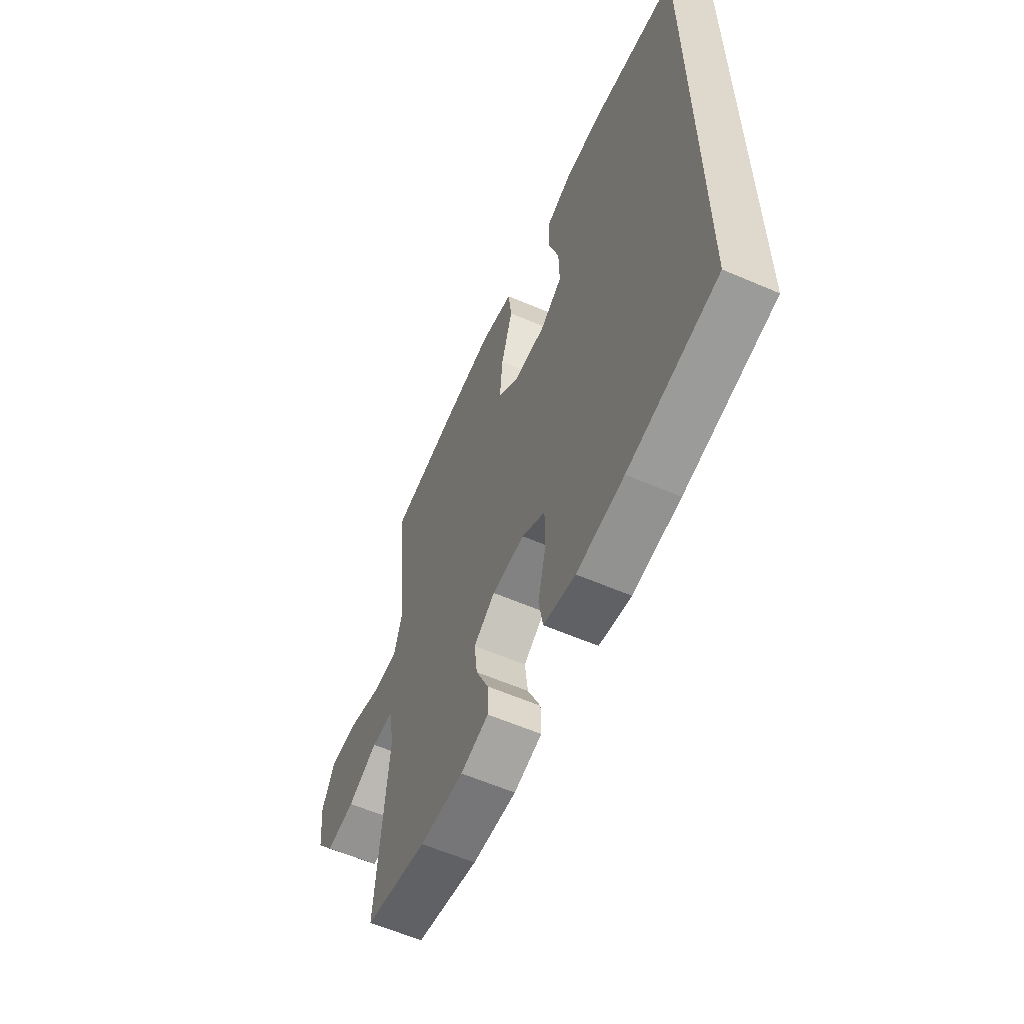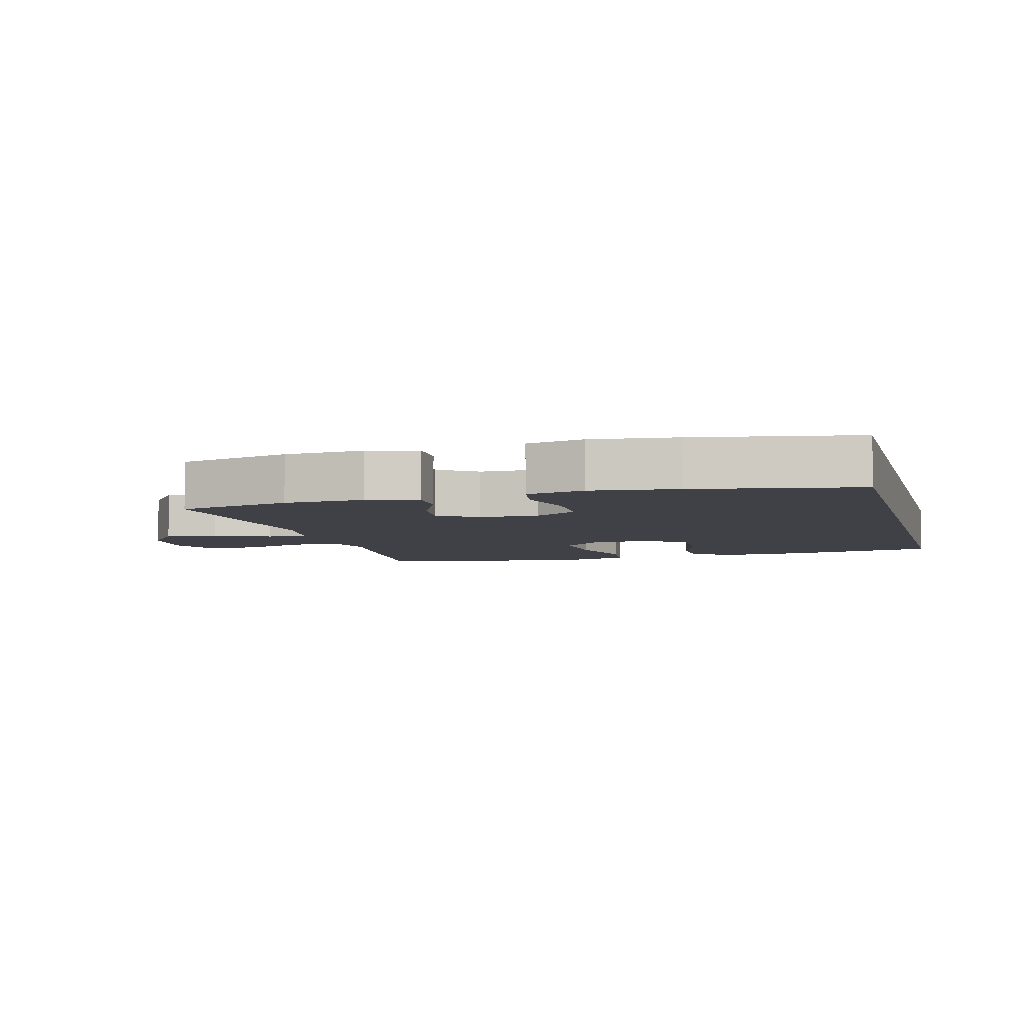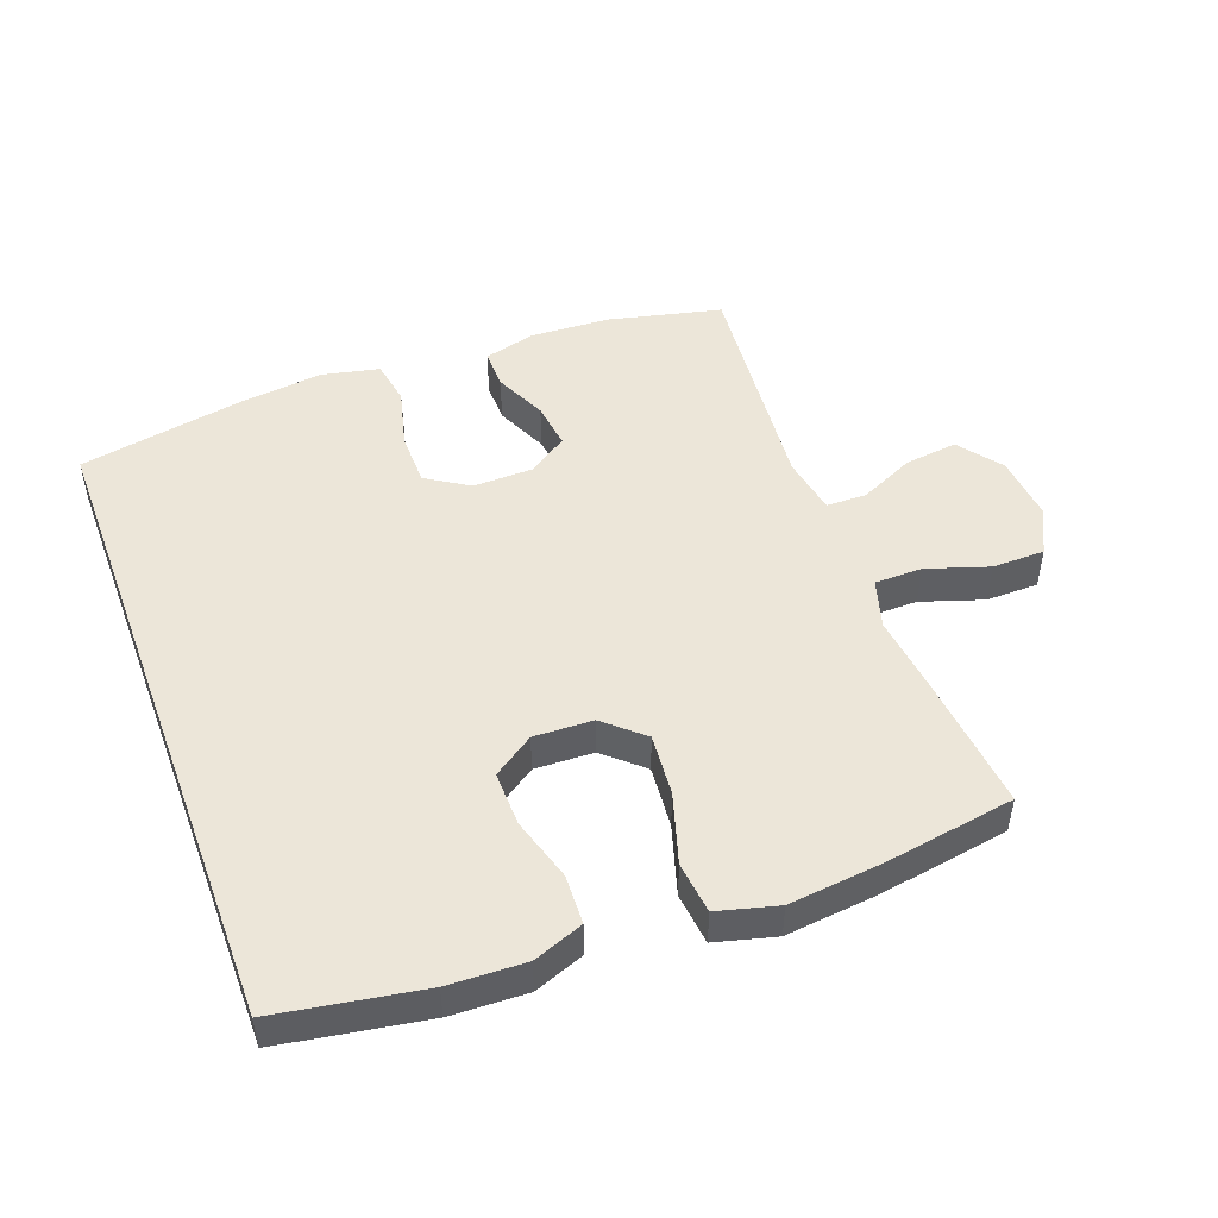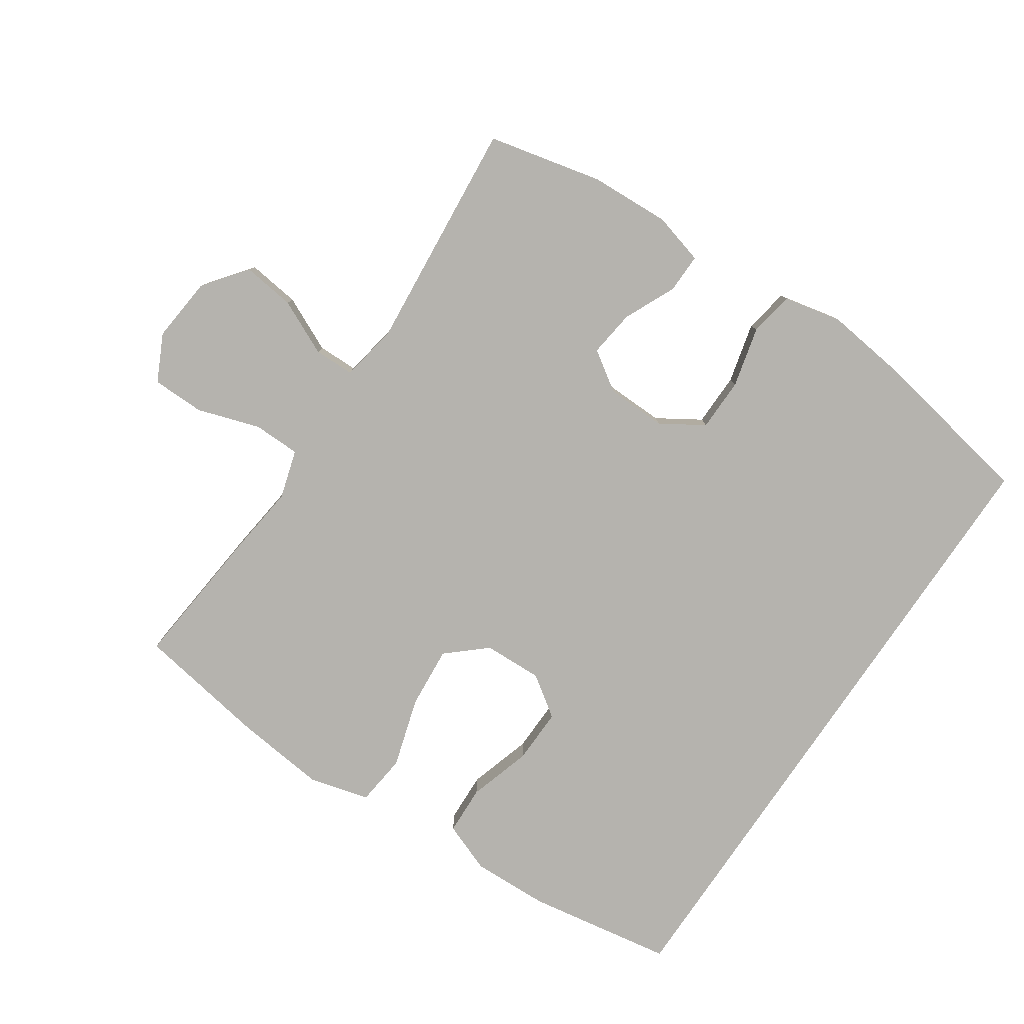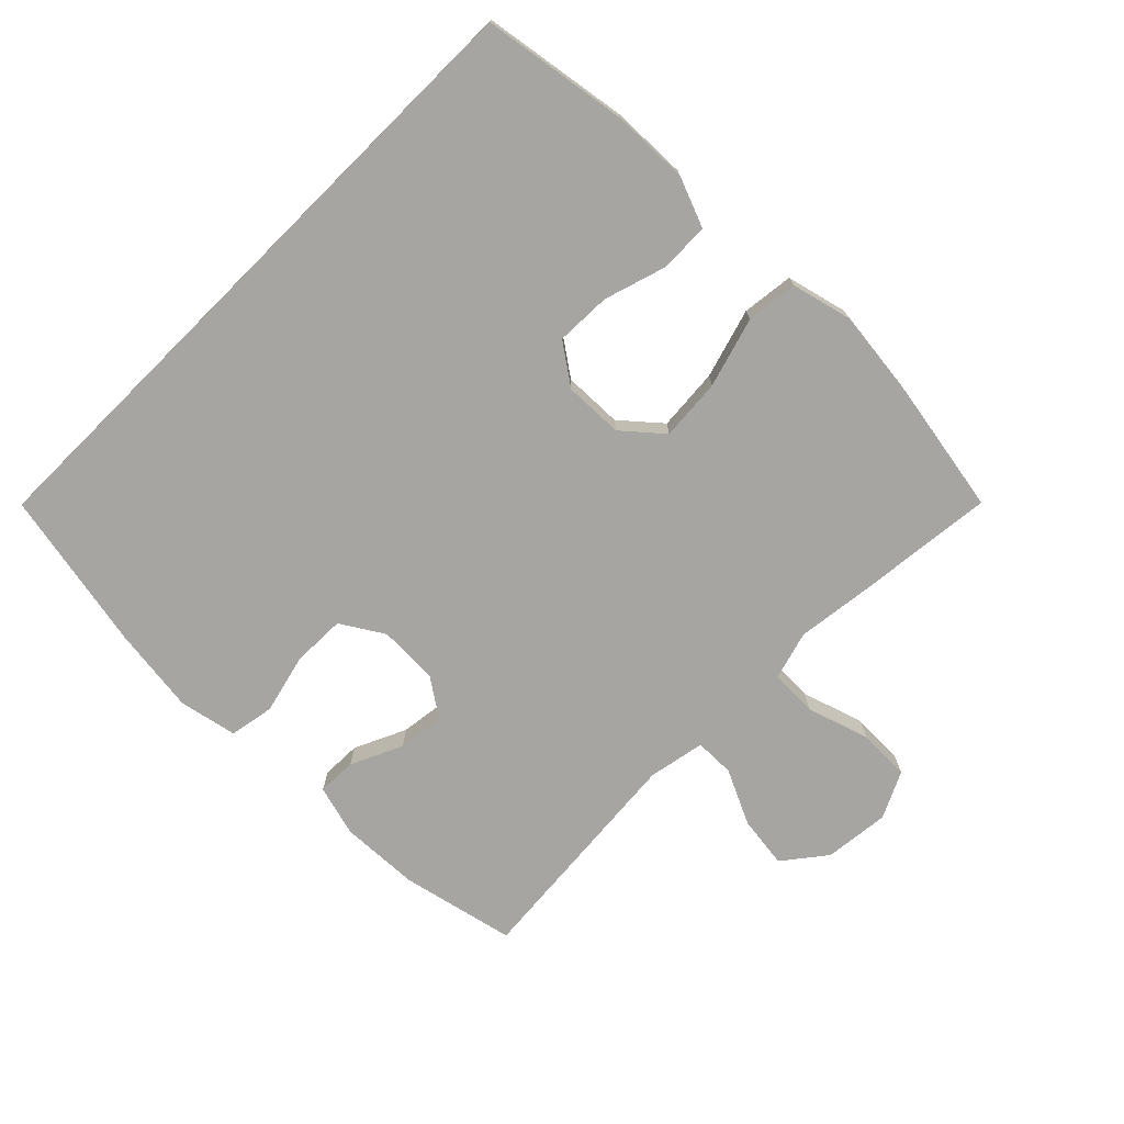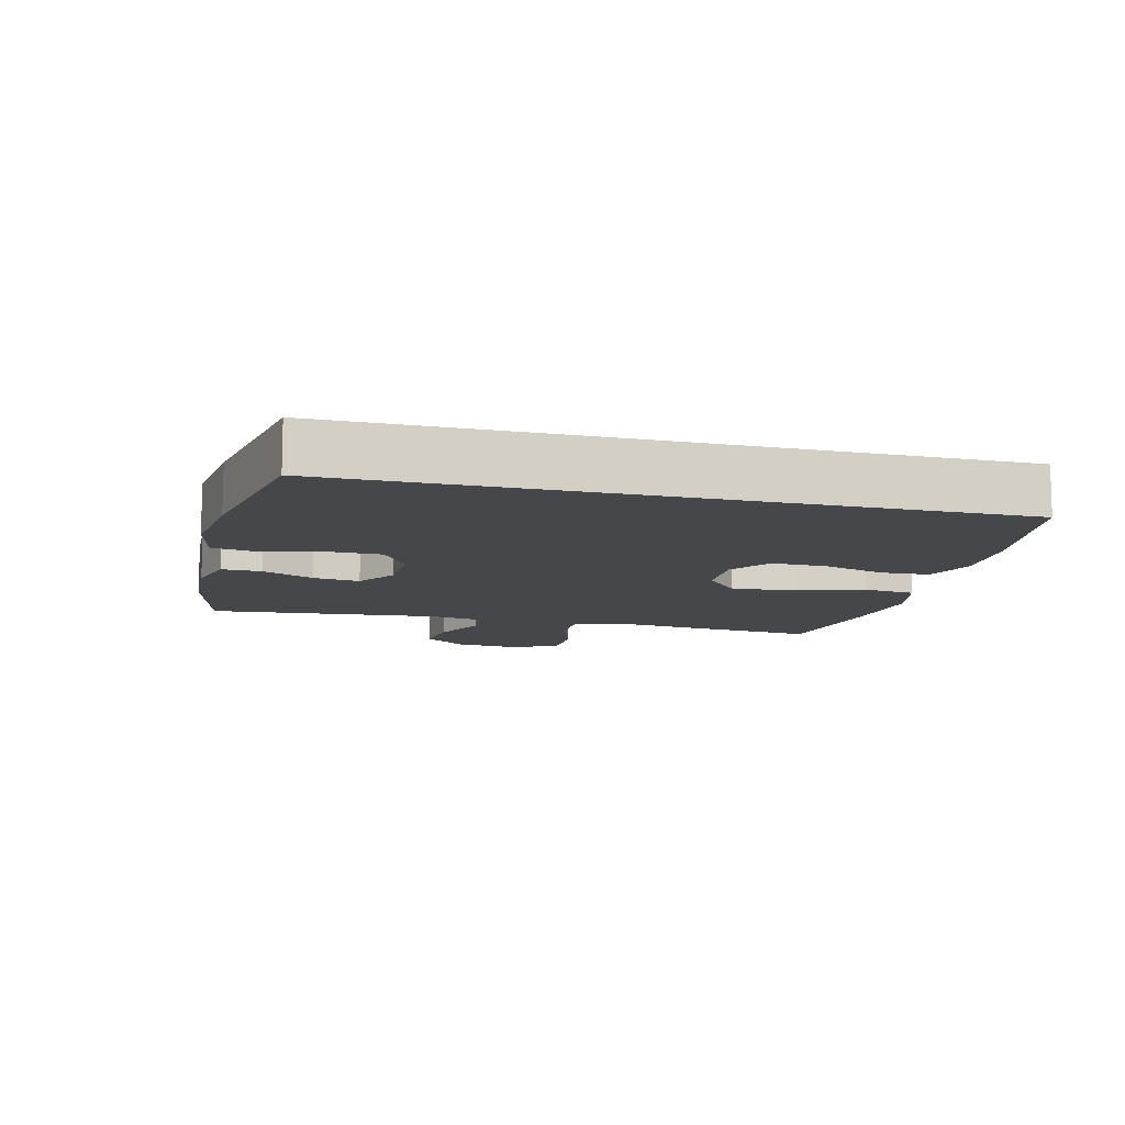
<metadata>
{"format":"obj","ext":"obj","renderer":"f3d","projection":"perspective","resolution":1024,"background":"white","views":[{"elev":-59.6,"azim":-113.9,"up":"+Z"},{"elev":-6.0,"azim":-164.7,"up":"+Y"},{"elev":48.9,"azim":-20.3,"up":"+Y"},{"elev":-80.0,"azim":145.9,"up":"+Y"},{"elev":-73.6,"azim":-45.2,"up":"+Y"},{"elev":-10.7,"azim":-104.1,"up":"+Y"}]}
</metadata>
<code>
v 0.5 0.07 -0.5
v 0.327 0.07 -0.54
v 0.205 0.07 -0.546
v 0.127 0.07 -0.525
v 0.128 0.07 -0.465
v 0.164 0.07 -0.386
v 0.173 0.07 -0.315
v 0.113 0.07 -0.275
v 0.022 0.07 -0.273
v -0.043 0.07 -0.314
v -0.044 0.07 -0.395
v -0.021 0.07 -0.487
v -0.033 0.07 -0.555
v -0.121 0.07 -0.574
v -0.252 0.07 -0.558
v -0.5 0.07 -0.512
v -0.5 0.07 0.475
v -0.277 0.07 0.512
v -0.16 0.07 0.516
v -0.084 0.07 0.487
v -0.081 0.07 0.412
v -0.11 0.07 0.316
v -0.112 0.07 0.232
v -0.05 0.07 0.189
v 0.04 0.07 0.192
v 0.099 0.07 0.244
v 0.091 0.07 0.339
v 0.059 0.07 0.445
v 0.068 0.07 0.524
v 0.16 0.07 0.548
v 0.298 0.07 0.533
v 0.5 0.07 0.5
v 0.479 0.07 0.289
v 0.465 0.07 0.172
v 0.487 0.07 0.098
v 0.559 0.07 0.097
v 0.654 0.07 0.128
v 0.734 0.07 0.127
v 0.769 0.07 0.056
v 0.759 0.07 -0.044
v 0.709 0.07 -0.109
v 0.629 0.07 -0.099
v 0.545 0.07 -0.06
v 0.484 0.07 -0.061
v 0.468 0.07 -0.148
v 0.5 0 -0.5
v 0.327 0 -0.54
v 0.205 0 -0.546
v 0.127 0 -0.525
v 0.128 0 -0.465
v 0.164 0 -0.386
v 0.173 0 -0.315
v 0.113 0 -0.275
v 0.022 0 -0.273
v -0.043 0 -0.314
v -0.044 0 -0.395
v -0.021 0 -0.487
v -0.033 0 -0.555
v -0.121 0 -0.574
v -0.252 0 -0.558
v -0.5 0 -0.512
v -0.5 0 0.475
v -0.277 0 0.512
v -0.16 0 0.516
v -0.084 0 0.487
v -0.081 0 0.412
v -0.11 0 0.316
v -0.112 0 0.232
v -0.05 0 0.189
v 0.04 0 0.192
v 0.099 0 0.244
v 0.091 0 0.339
v 0.059 0 0.445
v 0.068 0 0.524
v 0.16 0 0.548
v 0.298 0 0.533
v 0.5 0 0.5
v 0.479 0 0.289
v 0.465 0 0.172
v 0.487 0 0.098
v 0.559 0 0.097
v 0.654 0 0.128
v 0.734 0 0.127
v 0.769 0 0.056
v 0.759 0 -0.044
v 0.709 0 -0.109
v 0.629 0 -0.099
v 0.545 0 -0.06
v 0.484 0 -0.061
v 0.468 0 -0.148
f 40 41 42 43
f 40 43 44
f 39 40 44
f 36 37 38 39
f 35 36 39 44
f 34 35 44 45
f 32 33 34
f 31 32 34
f 30 31 34 45
f 27 28 29 30
f 26 27 30 45
f 19 20 21 22
f 19 22 23
f 18 19 23
f 17 18 23
f 16 17 23 24
f 11 12 13 14
f 10 11 14 15
f 3 4 5 6
f 3 6 7
f 2 3 7
f 1 2 7
f 25 26 45 1
f 10 15 16 24
f 9 10 24 25
f 8 9 25
f 1 7 8 25
f 88 87 86 85
f 89 88 85
f 89 85 84
f 84 83 82 81
f 89 84 81 80
f 90 89 80 79
f 79 78 77
f 79 77 76
f 90 79 76 75
f 75 74 73 72
f 90 75 72 71
f 67 66 65 64
f 68 67 64
f 68 64 63
f 68 63 62
f 69 68 62 61
f 59 58 57 56
f 60 59 56 55
f 51 50 49 48
f 52 51 48
f 52 48 47
f 52 47 46
f 46 90 71 70
f 69 61 60 55
f 70 69 55 54
f 70 54 53
f 70 53 52 46
f 1 46 47 2
f 2 47 48 3
f 3 48 49 4
f 4 49 50 5
f 5 50 51 6
f 6 51 52 7
f 7 52 53 8
f 8 53 54 9
f 9 54 55 10
f 10 55 56 11
f 11 56 57 12
f 12 57 58 13
f 13 58 59 14
f 14 59 60 15
f 15 60 61 16
f 16 61 62 17
f 17 62 63 18
f 18 63 64 19
f 19 64 65 20
f 20 65 66 21
f 21 66 67 22
f 22 67 68 23
f 23 68 69 24
f 24 69 70 25
f 25 70 71 26
f 26 71 72 27
f 27 72 73 28
f 28 73 74 29
f 29 74 75 30
f 30 75 76 31
f 31 76 77 32
f 32 77 78 33
f 33 78 79 34
f 34 79 80 35
f 35 80 81 36
f 36 81 82 37
f 37 82 83 38
f 38 83 84 39
f 39 84 85 40
f 40 85 86 41
f 41 86 87 42
f 42 87 88 43
f 43 88 89 44
f 44 89 90 45
f 45 90 46 1

</code>
